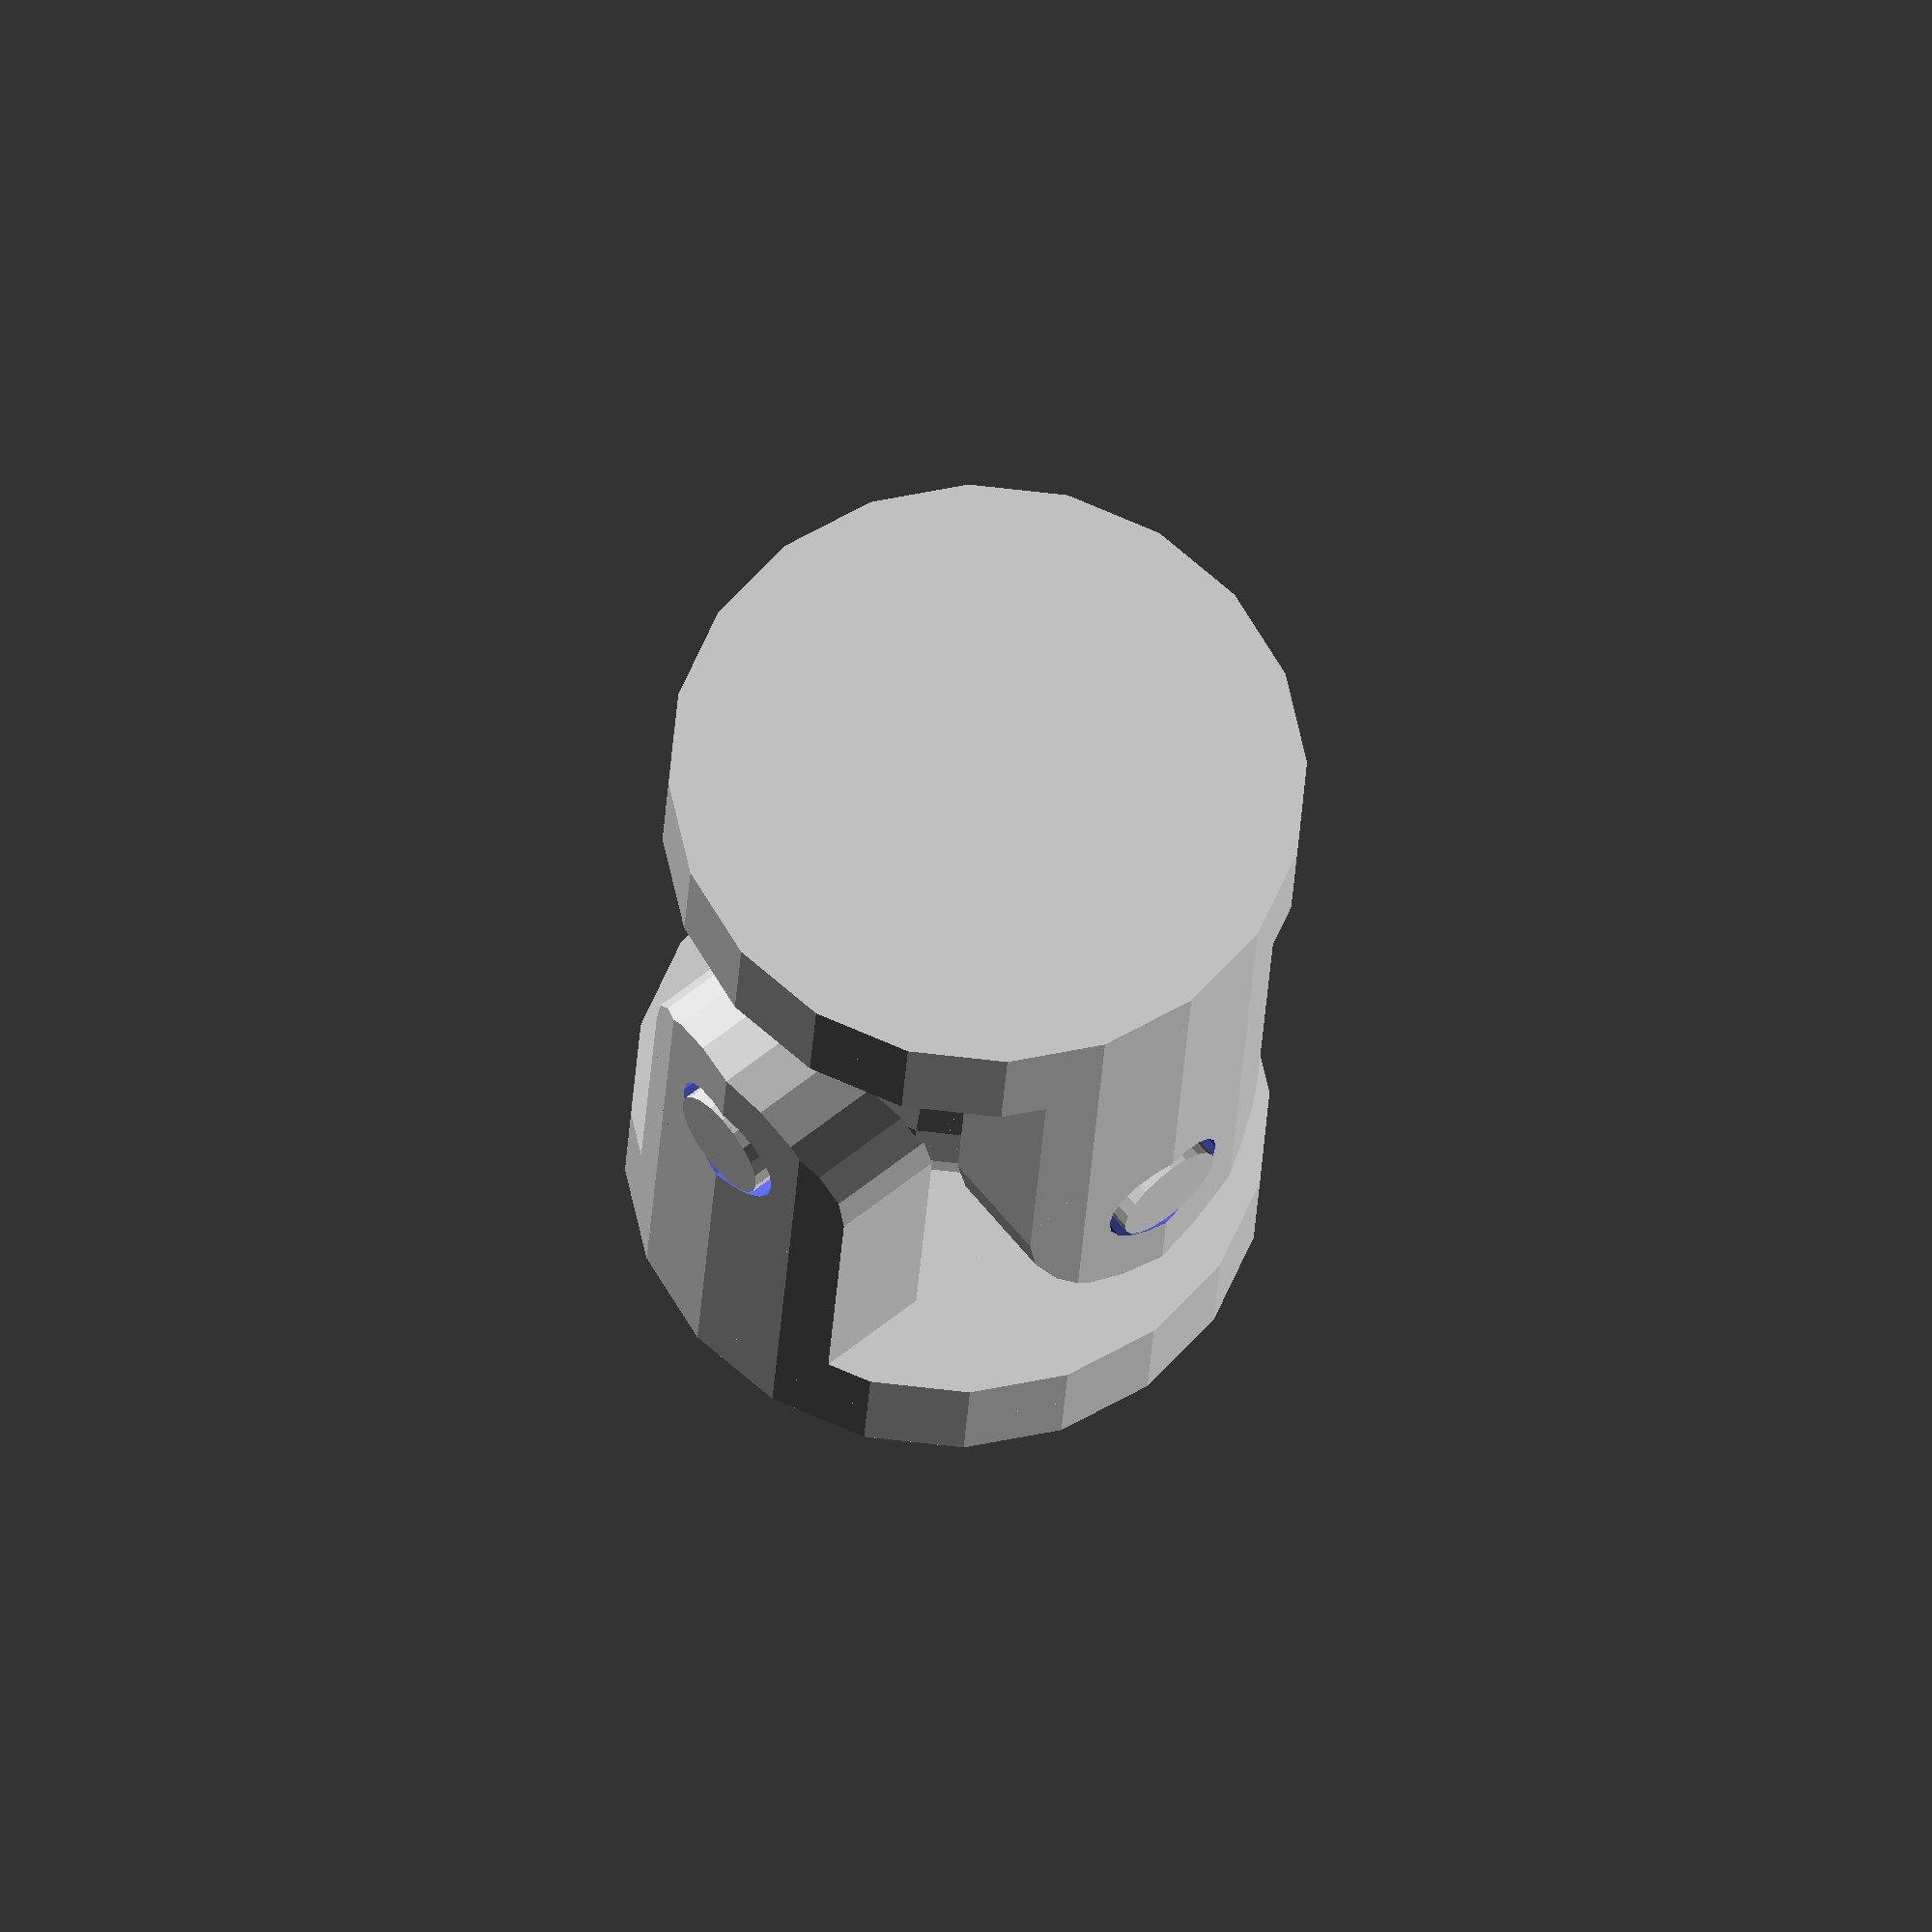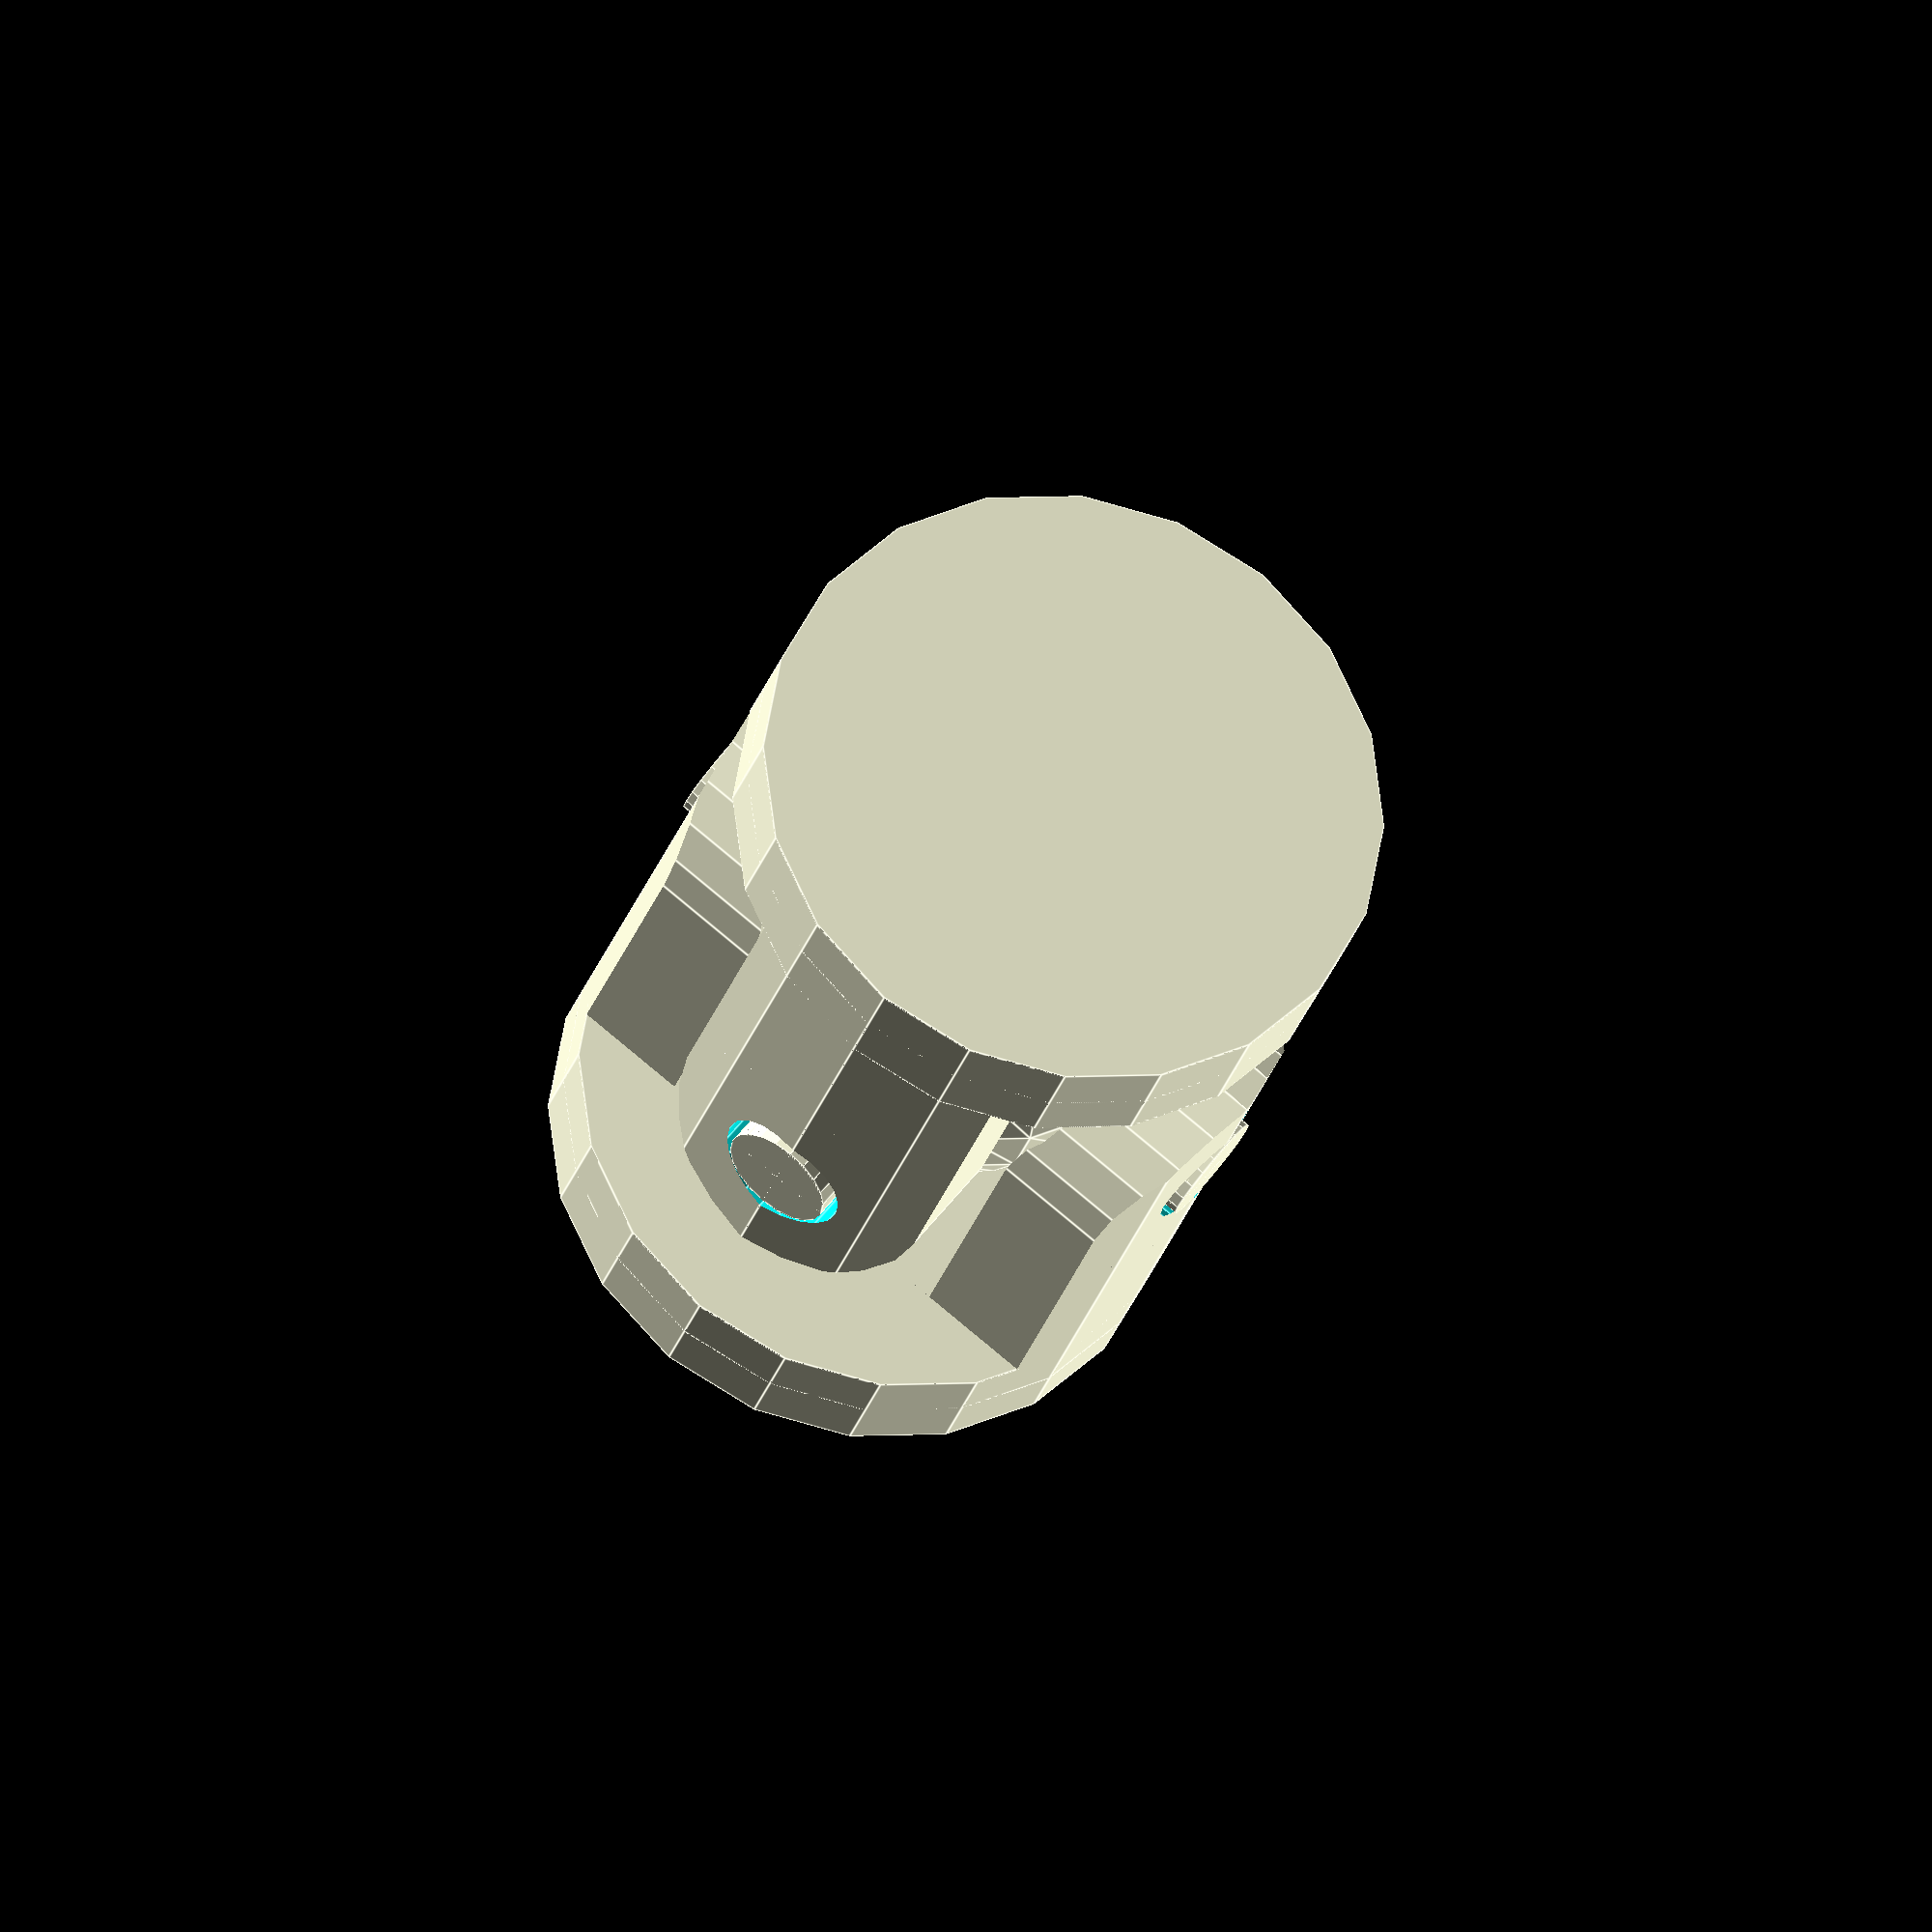
<openscad>
/*
	This is a OpenSCAD Library for generating u-joints

	Usage:
		Where R is the radius of the ujoint, the ujoint will have a length of R*1.40
			
		The NOZZLE_SIZE is used to calculate the clearence for the cross bars. 
		
		ujoint(R=10);

	License: Creative Commons
	Link: http://www.thingiverse.com/celer/designs
   Version: 0.2

	Tested and verified working 15mm-40mm/w 0.35mm nozzle and 2mm support distance

	

*/ 

module mount(R=10,NOZZLE_SIZE=0.35){
	difference(){
		union(){
			cylinder(r=R/2,h=R*0.20,center=true,$fn=20);

			intersection(){
	   			difference(){
					cylinder(r=R/2,h=R*1.90,$fn=20);
	   				cylinder(r=R/2*0.70,h=R*.90,$fn=20);
	   			}
	   			union(){
					translate([0,0,R*.30]) cube([R,R*0.46,R*0.60],center=true,$fn=20);
	   				translate([0,0,R*0.60]) rotate([0,90,]) cylinder(r=R*0.23,h=R,center=true,$fn=20);
				}
			}
		}
		translate([0,0,R*0.60]) rotate([0,90,0]) cylinder(r=(R*0.09)+NOZZLE_SIZE*1.5,h=R*1.10,center=true,$fn=20);
	}
}



module ujoint(R=10){
	translate([0,0,R*-0.60]){
		translate([0,0,R*0.60]) rotate([0,90,]) cylinder(r=R*0.09,h=R,center=true,$fn=20);
		translate([0,0,R*0.60]) rotate([0,90,90]) cylinder(r=R*0.09,h=R,center=true,$fn=20);
		translate([0,0,R*0.60]) sphere(r=R/2*0.65,$fn=20);
		mount(R);
		translate([0,0,R*1.20]) rotate([180,0,90]) mount(R);
	}
}


ujoint(R=30);
</openscad>
<views>
elev=25.5 azim=129.5 roll=177.2 proj=o view=solid
elev=24.4 azim=232.4 roll=166.1 proj=o view=edges
</views>
